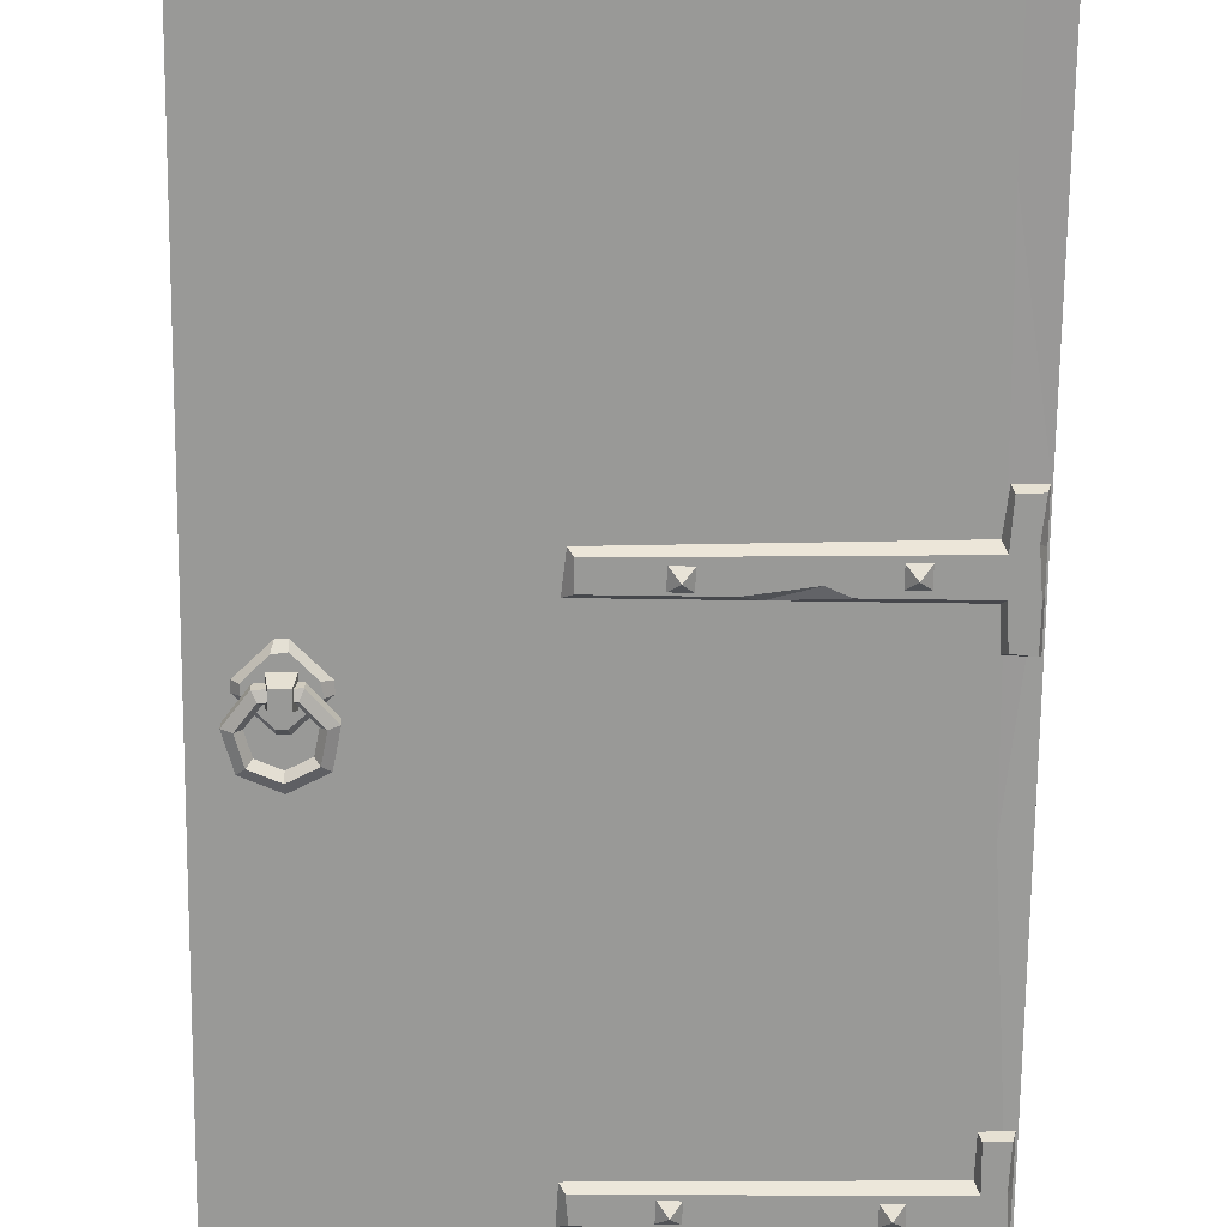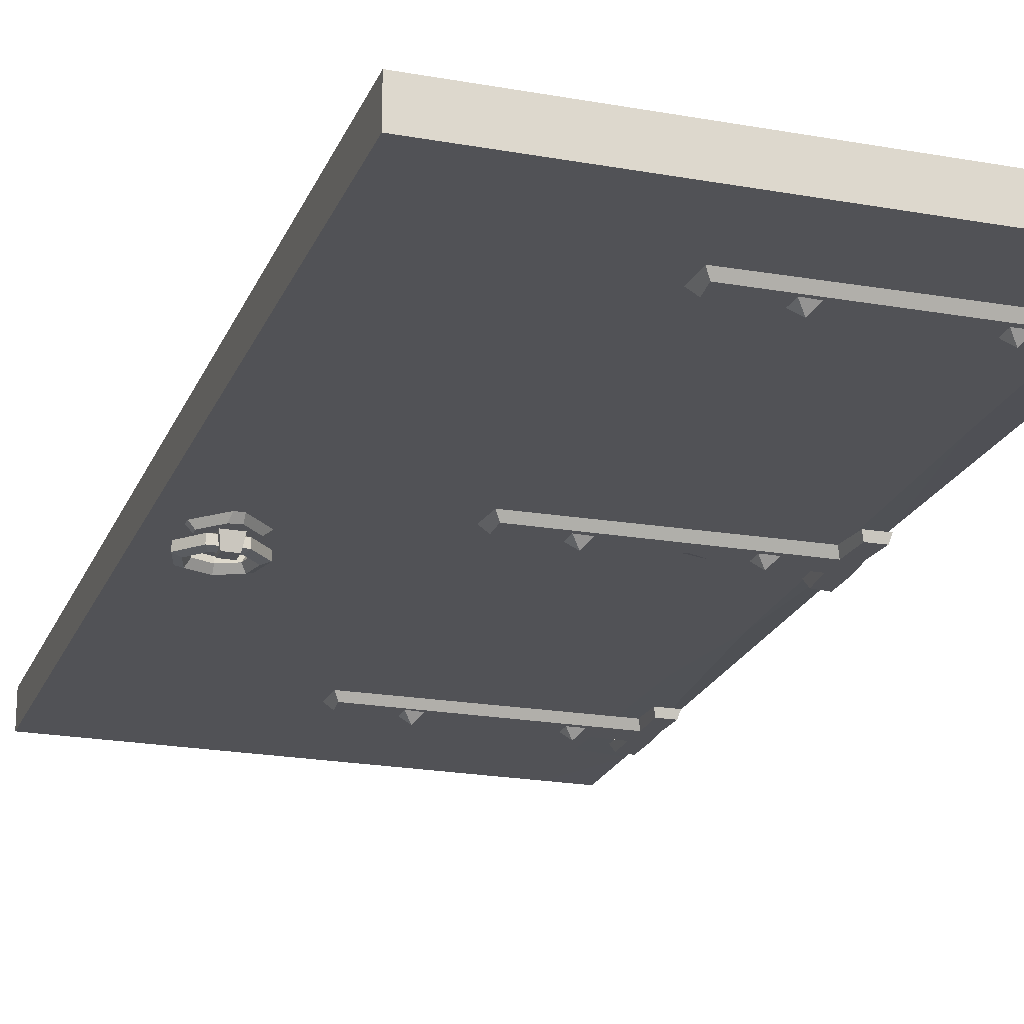
<metadata>
{"format":"obj","ext":"obj","renderer":"f3d","projection":"perspective","resolution":1024,"background":"white","views":[{"elev":-68.8,"azim":179.3,"up":"+Z"},{"elev":-21.3,"azim":162.1,"up":"+Z"}]}
</metadata>
<code>
v 45.62 36.02 -6.046
v 49.35 36.14 -6.12
v 45.5 39.71 -6.014
v 49.23 39.83 -6.088
v 47.38 37.94 -8.089
v 18.75 35.91 -6.049
v 18.78 39.61 -6.017
v 15.01 35.95 -6.126
v 15.04 39.64 -6.094
v 16.94 37.79 -8.093
v 0.4087 26.25 -4.202
v 5.779 26.39 -4.202
v 0.4087 50.01 -4.202
v 5.569 49.88 -4.202
v 0.9146 49.41 -6.066
v 5.063 49.27 -6.066
v 0.9905 26.88 -6.066
v 4.912 27.3 -6.066
v 0.4087 41.42 -4.202
v 5.779 42.38 -4.202
v 4.927 40.95 -6.066
v 1.279 41.42 -6.066
v 0.4087 34.47 -4.202
v 5.779 33.51 -4.202
v 5.14 34.68 -6.066
v 0.9221 34.47 -6.066
v 62.94 34.47 -4.202
v 61.18 35.65 -6.066
v 61.65 40.57 -6.066
v 62.61 41.42 -4.202
v 0.4087 119.7 -4.202
v 5.779 119.8 -4.202
v 0.4087 143.4 -4.202
v 5.569 143.3 -4.202
v 0.9146 142.8 -6.066
v 5.063 142.7 -6.066
v 0.9905 120.3 -6.066
v 4.912 120.7 -6.066
v 0.4087 134.8 -4.202
v 6.389 135.8 -4.202
v 5.538 134.4 -6.066
v 1.595 135.8 -6.066
v 0.4087 127.9 -4.202
v 6.089 126.9 -4.202
v 5.449 128.1 -6.066
v 0.9221 127.9 -6.066
v 62.94 127 -4.202
v 61.18 128.2 -6.066
v 61.22 133.3 -6.066
v 62.18 134.1 -4.202
v 36.79 127 -4.202
v 25.16 128.1 -6.066
v 40.1 128.2 -6.066
v 29.11 129.8 -6.066
v 45.62 128.6 -6.046
v 49.35 128.7 -6.12
v 45.5 132.3 -6.014
v 49.23 132.4 -6.088
v 47.38 130.5 -8.089
v 18.75 129.3 -6.049
v 18.78 133 -6.017
v 15.01 129.4 -6.126
v 15.04 133.1 -6.094
v 16.94 131.2 -8.093
v 0.4087 209.4 -4.202
v 5.779 209.5 -4.202
v 0.4087 233.1 -4.202
v 5.569 233 -4.202
v 0.9146 232.5 -6.066
v 5.063 232.4 -6.066
v 0.9905 210 -6.066
v 4.912 210.4 -6.066
v 0.4087 224.5 -4.202
v 5.779 225.5 -4.202
v 4.927 224.1 -6.066
v 1.279 224.5 -6.066
v 0.4087 217.6 -4.202
v 5.779 216.6 -4.202
v 5.14 217.8 -6.066
v 0.9221 217.6 -6.066
v 62.94 217.6 -4.202
v 61.18 218.8 -6.066
v 61.65 223.7 -6.066
v 62.61 224.5 -4.202
v 45.62 219.1 -6.046
v 49.35 219.3 -6.12
v 45.5 222.8 -6.014
v 49.23 223 -6.088
v 47.38 221.1 -8.089
v 18.75 219 -6.049
v 18.78 222.7 -6.017
v 15.01 219.1 -6.126
v 15.04 222.8 -6.094
v 16.94 220.9 -8.093
v 0.4089 209.4 4.302
v 5.779 209.5 4.302
v 0.4089 233.1 4.302
v 5.569 233 4.302
v 0.9146 232.5 6.167
v 5.063 232.4 6.167
v 0.9905 210 6.167
v 4.912 210.4 6.167
v 0.4089 224.5 4.302
v 5.779 225.5 4.302
v 4.927 224.1 6.167
v 1.279 224.5 6.167
v 0.4089 217.6 4.302
v 5.779 216.6 4.302
v 5.14 217.8 6.167
v 0.9221 217.6 6.167
v 62.94 217.6 4.302
v 61.18 218.8 6.167
v 61.65 223.7 6.167
v 62.61 224.5 4.302
v 0.4089 119.7 4.302
v 5.779 119.8 4.302
v 0.4089 143.4 4.302
v 5.569 143.3 4.302
v 0.9146 142.8 6.167
v 5.063 142.7 6.167
v 0.9905 120.3 6.167
v 4.912 120.7 6.167
v 0.4089 134.8 4.302
v 6.389 135.8 4.302
v 5.538 134.4 6.167
v 1.595 135.8 6.167
v 0.4089 127.9 4.302
v 6.089 126.9 4.302
v 5.45 128.1 6.167
v 0.9221 127.9 6.167
v 62.94 127 4.302
v 61.18 128.2 6.167
v 61.22 133.3 6.167
v 62.18 134.1 4.302
v 36.79 127 4.302
v 25.16 128.1 6.167
v 40.1 128.2 6.167
v 29.11 129.8 6.167
v 45.62 219.1 6.147
v 49.35 219.3 6.221
v 45.5 222.8 6.115
v 49.23 223 6.189
v 47.38 221.1 8.189
v 18.75 219 6.15
v 18.78 222.7 6.118
v 15.01 219.1 6.227
v 15.05 222.8 6.195
v 16.94 220.9 8.194
v 45.62 128.6 6.147
v 49.35 128.7 6.221
v 45.5 132.3 6.115
v 49.23 132.4 6.189
v 47.38 130.5 8.189
v 18.75 129.3 6.15
v 18.78 133 6.118
v 15.01 129.4 6.227
v 15.05 133.1 6.195
v 16.94 131.2 8.194
v 45.62 36.02 6.147
v 49.35 36.14 6.221
v 45.5 39.71 6.115
v 49.23 39.83 6.189
v 47.38 37.94 8.189
v 18.75 35.91 6.15
v 18.78 39.61 6.118
v 15.01 35.95 6.227
v 15.05 39.64 6.195
v 16.94 37.79 8.194
v 0.4089 26.25 4.302
v 5.779 26.39 4.302
v 0.4089 50.01 4.302
v 5.569 49.88 4.302
v 0.9146 49.41 6.167
v 5.063 49.27 6.167
v 0.9905 26.88 6.167
v 4.912 27.3 6.167
v 0.4089 41.42 4.302
v 5.779 42.38 4.302
v 4.927 40.95 6.167
v 1.279 41.42 6.167
v 0.4089 34.47 4.302
v 5.779 33.51 4.302
v 5.14 34.68 6.167
v 0.9221 34.47 6.167
v 62.94 34.47 4.302
v 61.18 35.65 6.167
v 61.65 40.57 6.167
v 62.61 41.42 4.302
v 92.24 113.2 4.202
v 92.24 115.1 4.202
v 93.52 113.2 5.694
v 94.04 115.6 5.694
v 98.07 120.9 4.202
v 100 120.9 4.202
v 100.5 119.3 5.694
v 98.07 119.6 5.694
v 100 107.4 4.202
v 98.07 107.4 4.202
v 98.41 108.7 5.694
v 100 108.7 5.694
v 105.8 115.1 4.202
v 105.8 113.2 4.202
v 104.6 113.5 5.694
v 104.6 115.1 5.694
v 101.2 116.8 5.694
v 96.87 116.8 5.694
v 101.2 111.5 5.694
v 96.87 111.5 5.694
v 100.6 112.6 8.986
v 97.43 112.6 8.986
v 97.43 115.8 8.986
v 100.6 115.8 8.986
v 102.9 104.9 6.436
v 98.82 103.2 6.337
v 94.91 105.3 6.458
v 94.13 109.6 6.707
v 97.07 112.9 6.897
v 101.5 112.7 6.884
v 104.1 109.1 6.679
v 103.8 104 7.955
v 98.76 101.9 7.834
v 93.95 104.5 7.982
v 92.99 109.8 8.289
v 96.6 113.9 8.523
v 102.1 113.6 8.508
v 105.3 109.3 8.255
v 105.2 102.9 7.263
v 98.67 100.2 7.107
v 92.48 103.5 7.298
v 91.24 110.4 7.693
v 95.9 115.6 7.994
v 102.9 115.3 7.975
v 107.1 109.6 7.649
v 105.2 103 5.383
v 98.67 100.3 5.227
v 92.48 103.6 5.418
v 91.24 110.5 5.813
v 95.9 115.7 6.114
v 102.9 115.4 6.095
v 107.1 109.7 5.769
v 103.8 104.2 4.827
v 98.76 102.1 4.706
v 93.95 104.7 4.854
v 92.99 110 5.161
v 96.6 114.1 5.395
v 102.1 113.8 5.38
v 105.3 109.4 5.127
v 112.1 3.1e-05 -4.202
v 0 3.1e-05 -4.202
v 112.1 246.7 -4.202
v 0 246.7 -4.202
v 91.19 246.7 -4.202
v 88.94 246.7 -4.202
v 92.35 6.2e-05 -4.202
v 88.94 3.1e-05 -4.202
v 68.67 246.7 -4.202
v 66.42 246.7 -4.202
v 68.75 3.1e-05 -4.202
v 66.06 3.1e-05 -4.202
v 46.16 246.7 -4.202
v 43.91 246.7 -4.202
v 46.16 3.1e-05 -4.202
v 43.91 3.1e-05 -4.202
v 20.34 246.7 -4.202
v 23.64 246.7 -4.202
v 21.39 3.1e-05 -4.202
v 23.64 3.1e-05 -4.202
v 0 142.2 -3.127
v 21.39 67.28 -4.202
v 24.69 67.28 -4.202
v 43.22 103 -4.202
v 46.85 103 -4.202
v 65.89 67.28 -4.202
v 69.21 67.28 -4.202
v 88.94 89.26 -4.202
v 91.19 89.26 -4.202
v 112.1 50.22 -4.202
v 21.05 139.3 -4.202
v 23.98 139.3 -4.202
v 43.91 195.5 -4.202
v 47.1 187.8 -4.202
v 66.26 195.5 -4.202
v 68.84 195.5 -4.202
v 88 195.5 -4.202
v 92.13 195.5 -4.202
v 112.1 178.4 -4.202
v 73.07 195.5 -4.202
v 77.36 195.5 -4.202
v 75.11 135.9 -4.202
v 75.9 219.1 -4.202
v 51.46 94.32 -4.202
v 56.97 83.99 -4.202
v 53.71 113.5 -4.202
v 52.29 52.39 -4.202
v 99.21 94.61 -4.202
v 102.5 96.81 -4.202
v 101.1 107.6 -4.202
v 100.3 77.35 -4.202
v 103.6 88.62 -4.202
v 101.2 6.2e-05 -4.202
v 96.55 6.2e-05 -4.202
v 98.22 14.94 -4.202
v 83.94 4.687 -4.202
v 79.59 3.875 -4.202
v 77.23 7.52 -4.202
v 6.835 234.6 -4.202
v 12.92 239.6 -4.202
v 14.99 237.2 -4.202
v 38.56 239.8 -4.202
v 50.56 222.9 -4.202
v 53.7 242.4 -4.202
v 59.22 241.2 -4.202
v 88.73 234.2 -4.202
v 82.71 241.5 -4.202
v 112.1 226.5 -4.202
v 99.11 239.4 -4.202
v 105.8 243.1 -4.202
v 9.128 67.28 -4.202
v 6.602 183.2 -4.202
v 10.17 118.3 -4.202
v 4.978 93.24 -4.202
v 9.757 6.2e-05 -4.202
v 14.26 6.2e-05 -4.202
v 10.75 21.23 -4.202
v 38.07 6.2e-05 -4.202
v 30.57 6.2e-05 -4.202
v 34.72 66.27 -4.202
v 31.51 37.66 -4.202
v 38.42 184.7 -4.202
v 35.44 140.3 -4.202
v 30.91 170 -4.202
v 34.75 195.4 -4.202
v 0 19.26 -4.129
v 0 246.7 4.302
v 112.1 246.7 4.302
v 0 0 4.302
v 112.1 0 4.302
v 21.39 0 4.302
v 23.64 0 4.302
v 20.23 246.7 4.302
v 23.64 246.7 4.302
v 43.91 0 4.302
v 46.16 0 4.302
v 43.75 246.7 4.302
v 46.88 246.7 4.302
v 66.42 0 4.302
v 68.67 0 4.302
v 66.42 246.7 4.302
v 68.67 246.7 4.302
v 92.24 0 4.302
v 87.89 0 4.302
v 91.19 246.7 4.302
v 88.94 246.7 4.302
v 112.1 178.4 4.302
v 91.19 178.4 4.302
v 87.9 178.4 4.302
v 69.36 142.7 4.302
v 65.74 142.7 4.302
v 46.69 178.4 4.302
v 43.37 178.4 4.302
v 23.64 156.4 4.302
v 21.39 156.4 4.302
v 0 142.2 4.302
v 112.1 50.22 4.302
v 91.53 106.4 4.302
v 88.6 106.4 4.302
v 68.67 50.22 4.302
v 65.48 57.9 4.302
v 46.32 50.22 4.302
v 43.74 50.22 4.302
v 24.58 50.22 4.302
v 20.45 50.22 4.302
v 0 19.2 4.302
v 39.52 50.22 4.302
v 35.23 50.22 4.302
v 37.47 109.8 4.302
v 36.68 26.58 4.302
v 61.13 151.4 4.302
v 55.61 161.7 4.302
v 58.87 132.2 4.302
v 60.29 193.3 4.302
v 13.37 151.1 4.302
v 10.05 148.9 4.302
v 11.5 138.1 4.302
v 12.28 168.3 4.302
v 8.943 157.1 4.302
v 11.37 246.7 4.302
v 16.03 246.7 4.302
v 14.36 230.7 4.302
v 28.64 241 4.302
v 33 241.8 4.302
v 35.36 238.2 4.302
v 105.7 11.04 4.302
v 99.66 6.043 4.302
v 97.6 8.532 4.302
v 74.02 5.853 4.302
v 62.02 22.83 4.302
v 58.88 3.278 4.302
v 53.36 4.447 4.302
v 23.86 11.52 4.302
v 29.87 4.216 4.302
v 13.47 6.25 4.302
v 6.82 2.637 4.302
v 103.5 178.4 4.302
v 106 62.49 4.302
v 102.4 127.4 4.302
v 107.6 152.4 4.302
v 105 246.7 4.302
v 96.12 246.7 4.302
v 101.8 224.5 4.302
v 74.51 246.7 4.302
v 82.02 246.7 4.302
v 77.86 179.4 4.302
v 81.08 208 4.302
v 74.16 60.99 4.302
v 77.14 105.4 4.302
v 81.67 75.72 4.302
v 77.83 50.27 4.302
v 92.24 113.2 -4.202
v 92.24 115.1 -4.202
v 93.52 113.2 -5.694
v 94.04 115.6 -5.694
v 98.07 120.9 -4.202
v 100 120.9 -4.202
v 100.5 119.3 -5.694
v 98.07 119.6 -5.694
v 100 107.4 -4.202
v 98.07 107.4 -4.202
v 98.41 108.7 -5.694
v 100 108.7 -5.694
v 105.8 115.1 -4.202
v 105.8 113.2 -4.202
v 104.6 113.5 -5.694
v 104.6 115.1 -5.694
v 101.2 116.8 -5.694
v 96.87 116.8 -5.694
v 101.2 111.5 -5.694
v 96.87 111.5 -5.694
v 100.6 112.6 -8.986
v 97.43 112.6 -8.986
v 97.43 115.8 -8.986
v 100.6 115.8 -8.986
v 102.9 104.9 -6.436
v 98.82 103.2 -6.337
v 94.91 105.3 -6.458
v 94.13 109.6 -6.707
v 97.07 112.9 -6.897
v 101.5 112.7 -6.884
v 104.1 109.1 -6.679
v 103.8 104 -7.955
v 98.76 101.9 -7.834
v 93.95 104.5 -7.982
v 92.99 109.8 -8.289
v 96.6 113.9 -8.523
v 102.1 113.6 -8.508
v 105.3 109.3 -8.255
v 105.2 102.9 -7.263
v 98.67 100.2 -7.107
v 92.48 103.5 -7.298
v 91.24 110.4 -7.693
v 95.9 115.6 -7.994
v 102.9 115.3 -7.975
v 107.1 109.6 -7.649
v 105.2 103 -5.383
v 98.67 100.3 -5.227
v 92.48 103.6 -5.418
v 91.24 110.5 -5.813
v 95.9 115.7 -6.114
v 102.9 115.4 -6.095
v 107.1 109.7 -5.769
v 103.8 104.2 -4.827
v 98.76 102.1 -4.706
v 93.95 104.7 -4.854
v 92.99 110 -5.161
v 96.6 114.1 -5.395
v 102.1 113.8 -5.38
v 105.3 109.4 -5.127
f 3 4 5
f 5 2 1
f 2 5 4
f 5 1 3
f 8 9 10
f 10 7 6
f 7 10 9
f 10 6 8
f 13 14 16 15
f 15 16 21 22
f 17 18 12 11
f 20 21 16 14
f 22 19 13 15
f 27 28 29 30
f 22 21 25 26
f 26 23 19 22
f 12 18 25 24
f 26 25 18 17
f 17 11 23 26
f 24 25 28 27
f 25 21 29 28
f 21 20 30 29
f 33 34 36 35
f 35 36 41 42
f 37 38 32 31
f 40 41 36 34
f 42 39 33 35
f 47 48 49 50
f 42 41 45 46
f 46 43 39 42
f 32 38 45 44
f 46 45 38 37
f 37 31 43 46
f 51 53 48 47
f 54 49 48 53
f 41 40 50 49
f 44 45 52 51
f 53 51 54
f 51 52 54
f 54 41 49
f 45 41 54 52
f 57 58 59
f 59 56 55
f 56 59 58
f 59 55 57
f 62 63 64
f 64 61 60
f 61 64 63
f 64 60 62
f 67 68 70 69
f 69 70 75 76
f 71 72 66 65
f 74 75 70 68
f 76 73 67 69
f 81 82 83 84
f 76 75 79 80
f 80 77 73 76
f 66 72 79 78
f 80 79 72 71
f 71 65 77 80
f 78 79 82 81
f 79 75 83 82
f 75 74 84 83
f 87 88 89
f 89 86 85
f 86 89 88
f 89 85 87
f 92 93 94
f 94 91 90
f 91 94 93
f 94 90 92
f 97 99 100 98
f 99 106 105 100
f 101 95 96 102
f 104 98 100 105
f 106 99 97 103
f 111 114 113 112
f 106 110 109 105
f 110 106 103 107
f 96 108 109 102
f 110 101 102 109
f 101 110 107 95
f 108 111 112 109
f 109 112 113 105
f 105 113 114 104
f 117 119 120 118
f 119 126 125 120
f 121 115 116 122
f 124 118 120 125
f 126 119 117 123
f 131 134 133 132
f 126 130 129 125
f 130 126 123 127
f 116 128 129 122
f 130 121 122 129
f 121 130 127 115
f 135 131 132 137
f 138 137 132 133
f 125 133 134 124
f 128 135 136 129
f 137 138 135
f 135 138 136
f 138 133 125
f 129 136 138 125
f 141 143 142
f 143 139 140
f 140 142 143
f 143 141 139
f 146 148 147
f 148 144 145
f 145 147 148
f 148 146 144
f 151 153 152
f 153 149 150
f 150 152 153
f 153 151 149
f 156 158 157
f 158 154 155
f 155 157 158
f 158 156 154
f 161 163 162
f 163 159 160
f 160 162 163
f 163 161 159
f 166 168 167
f 168 164 165
f 165 167 168
f 168 166 164
f 171 173 174 172
f 173 180 179 174
f 175 169 170 176
f 178 172 174 179
f 180 173 171 177
f 185 188 187 186
f 180 184 183 179
f 184 180 177 181
f 170 182 183 176
f 184 175 176 183
f 175 184 181 169
f 182 185 186 183
f 183 186 187 179
f 179 187 188 178
f 192 196 193 190
f 197 202 203 200
f 201 194 195 204
f 199 191 189 198
f 205 195 196 206
f 189 191 192 190
f 193 196 195 194
f 197 200 199 198
f 201 204 203 202
f 204 195 205
f 206 196 192
f 203 204 205 207
f 209 212 211 210
f 191 208 206 192
f 200 203 207
f 199 200 207 208
f 191 199 208
f 207 209 210 208
f 208 210 211 206
f 206 211 212 205
f 205 212 209 207
f 214 221 220 213
f 215 222 221 214
f 216 223 222 215
f 217 224 223 216
f 218 225 224 217
f 219 226 225 218
f 213 220 226 219
f 221 228 227 220
f 222 229 228 221
f 223 230 229 222
f 224 231 230 223
f 225 232 231 224
f 226 233 232 225
f 220 227 233 226
f 228 235 234 227
f 229 236 235 228
f 230 237 236 229
f 231 238 237 230
f 232 239 238 231
f 233 240 239 232
f 227 234 240 233
f 235 242 241 234
f 236 243 242 235
f 237 244 243 236
f 238 245 244 237
f 239 246 245 238
f 240 247 246 239
f 234 241 247 240
f 242 214 213 241
f 243 215 214 242
f 244 216 215 243
f 245 217 216 244
f 246 218 217 245
f 247 219 218 246
f 241 213 219 247
f 275 276 254 255
f 273 274 258 259
f 271 272 262 263
f 269 270 267 266
f 249 333 322
f 318 269 324
f 269 266 323 324
f 295 298 276
f 301 254 276 302
f 277 248 300 302
f 277 302 298 299
f 274 275 255 303
f 258 274 305
f 274 303 304 305
f 262 272 291 294
f 292 273 294
f 294 273 259 262
f 326 328 325
f 319 278 320
f 320 278 269 318
f 278 279 270 269
f 270 279 330 271
f 271 327 270
f 280 281 272 271
f 282 273 292 293
f 291 272 293
f 293 272 281 282
f 282 283 274 273
f 274 283 287 289
f 274 289 275
f 284 275 289 288
f 284 285 276 275
f 295 276 285 297
f 296 297 285 286
f 264 278 319 308
f 306 307 308 319
f 264 265 279 278
f 331 279 265 332
f 332 265 309 280
f 261 260 281 280
f 310 281 260
f 257 256 283 282
f 256 314 290
f 313 252 285 284
f 252 316 285
f 286 285 316 315
f 317 315 316
f 288 289 287
f 256 290 287 283
f 287 290 288
f 291 293 292
f 292 294 291
f 295 297 296
f 296 299 298 295
f 301 302 300
f 303 255 258 304
f 258 305 304
f 308 307 264
f 264 307 251
f 307 306 251
f 261 309 265
f 257 312 311 260
f 257 282 312
f 281 310 282
f 310 311 312 282
f 253 313 314 256
f 253 252 313
f 315 317 250
f 250 317 316 252
f 314 313 290
f 290 313 284 288
f 318 324 333 321
f 321 319 320
f 322 324 323
f 267 270 327 328
f 328 326 267
f 325 327 271 263
f 325 328 327
f 330 331 329
f 279 331 330
f 331 332 329
f 321 268 319
f 319 268 251 306
f 261 280 309
f 329 332 280
f 260 311 310
f 271 330 329 280
f 286 250 335 354
f 363 334 251 268
f 267 339 338 266
f 361 341 340 362
f 341 265 264 340
f 262 343 342 263
f 359 345 344 360
f 345 260 261 344
f 258 347 346 259
f 357 349 348 358
f 349 256 257 348
f 254 350 351 255
f 355 352 353 356
f 352 252 253 353
f 408 335 250
f 335 408 404 354
f 408 410 404
f 404 410 355
f 355 410 409 352
f 301 300 337 350
f 336 249 322
f 382 362 385
f 340 388 385 362
f 388 389 385
f 363 389 387 334
f 363 384 383 386
f 363 386 385 389
f 388 340 264
f 326 325 342 339
f 360 390 341 361
f 344 392 360
f 360 392 391 390
f 341 344 261 265
f 262 259 346 343
f 348 381 378 358
f 379 381 359
f 381 348 345 359
f 345 348 257 260
f 258 255 351 347
f 412 411 414
f 412 353 253
f 277 286 354 364
f 405 406 365
f 406 404 355 365
f 365 355 356 366
f 356 357 416 366
f 357 356 413
f 367 357 358 368
f 369 380 379 359
f 378 380 358
f 380 369 368 358
f 369 359 360 370
f 360 376 374 370
f 360 361 376
f 371 375 376 361
f 371 361 362 372
f 382 384 372 362
f 373 372 384 363
f 373 363 268 333
f 248 277 364 337
f 350 395 405 365
f 393 405 395 394
f 350 365 366 351
f 417 418 351 366
f 418 367 396 351
f 347 367 368 346
f 397 346 368
f 343 369 370 342
f 342 377 401
f 400 371 372 338
f 338 372 402
f 373 402 372
f 403 402 373
f 375 374 376
f 342 370 374 377
f 374 375 377
f 378 379 380
f 379 378 381
f 382 383 384
f 383 382 385 386
f 388 387 389
f 390 391 344 341
f 344 391 392
f 395 350 394
f 350 337 394
f 394 337 393
f 347 351 396
f 343 346 398 399
f 343 399 369
f 368 369 397
f 397 369 399 398
f 339 342 401 400
f 339 400 338
f 373 336 403
f 336 373 333 249
f 336 338 402 403
f 401 377 400
f 377 375 371 400
f 354 407 405 364
f 407 354 404
f 404 406 405 407
f 408 409 410
f 353 414 413 356
f 414 353 412
f 411 349 357 413
f 411 413 414
f 416 415 417
f 366 416 417
f 417 415 418
f 393 337 364 405
f 347 396 367
f 415 367 418
f 346 397 398
f 357 367 415 416
f 409 408 250 252
f 409 252 352
f 411 412 253 256
f 411 256 349
f 387 388 264 251
f 251 334 387
f 322 333 324
f 277 299 296 286
f 254 301 350
f 300 248 337
f 276 298 302
f 267 326 339
f 325 263 342
f 336 322 323 338
f 323 266 338
f 318 321 320
f 333 268 321
f 422 420 423 426
f 427 430 433 432
f 431 434 425 424
f 429 428 419 421
f 435 436 426 425
f 419 420 422 421
f 423 424 425 426
f 427 428 429 430
f 431 432 433 434
f 434 435 425
f 436 422 426
f 433 437 435 434
f 439 440 441 442
f 421 422 436 438
f 430 437 433
f 429 438 437 430
f 421 438 429
f 437 438 440 439
f 438 436 441 440
f 436 435 442 441
f 435 437 439 442
f 444 443 450 451
f 445 444 451 452
f 446 445 452 453
f 447 446 453 454
f 448 447 454 455
f 449 448 455 456
f 443 449 456 450
f 451 450 457 458
f 452 451 458 459
f 453 452 459 460
f 454 453 460 461
f 455 454 461 462
f 456 455 462 463
f 450 456 463 457
f 458 457 464 465
f 459 458 465 466
f 460 459 466 467
f 461 460 467 468
f 462 461 468 469
f 463 462 469 470
f 457 463 470 464
f 465 464 471 472
f 466 465 472 473
f 467 466 473 474
f 468 467 474 475
f 469 468 475 476
f 470 469 476 477
f 464 470 477 471
f 472 471 443 444
f 473 472 444 445
f 474 473 445 446
f 475 474 446 447
f 476 475 447 448
f 477 476 448 449
f 471 477 449 443

</code>
